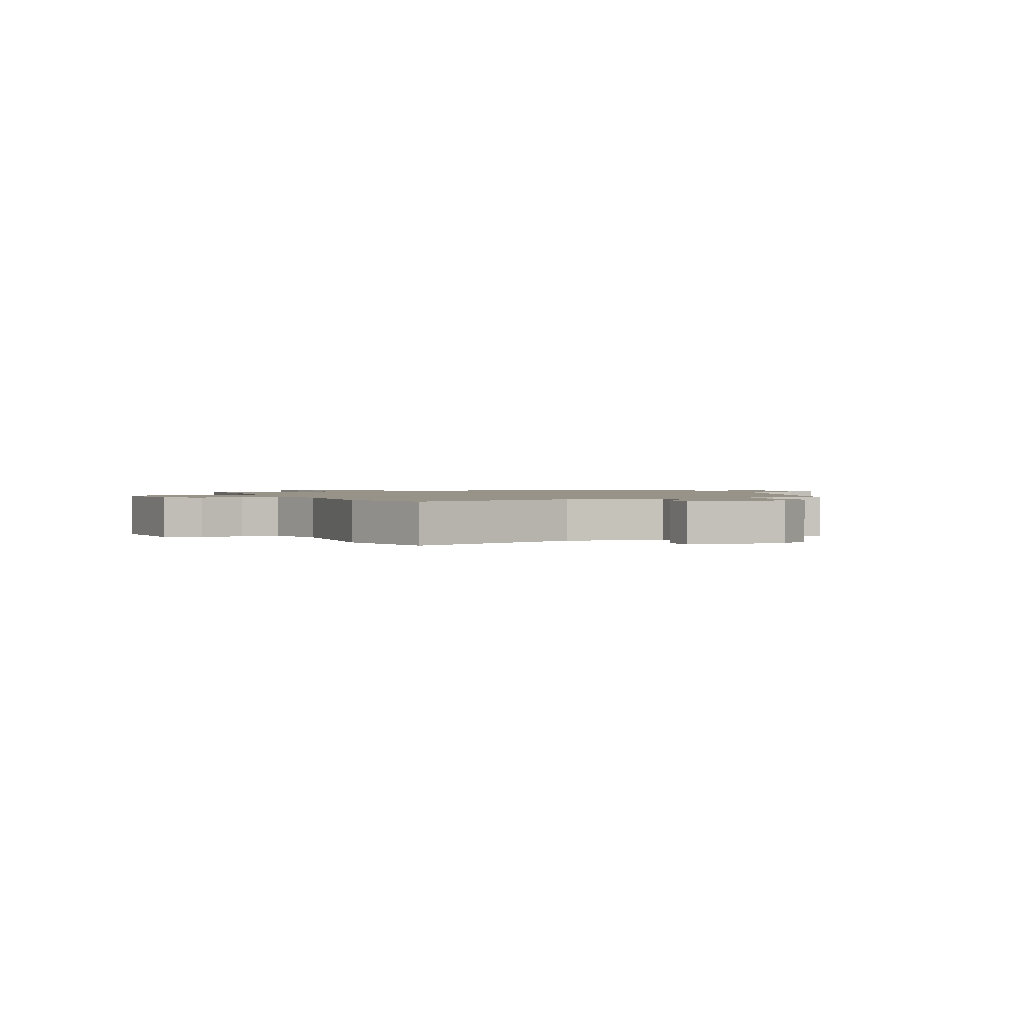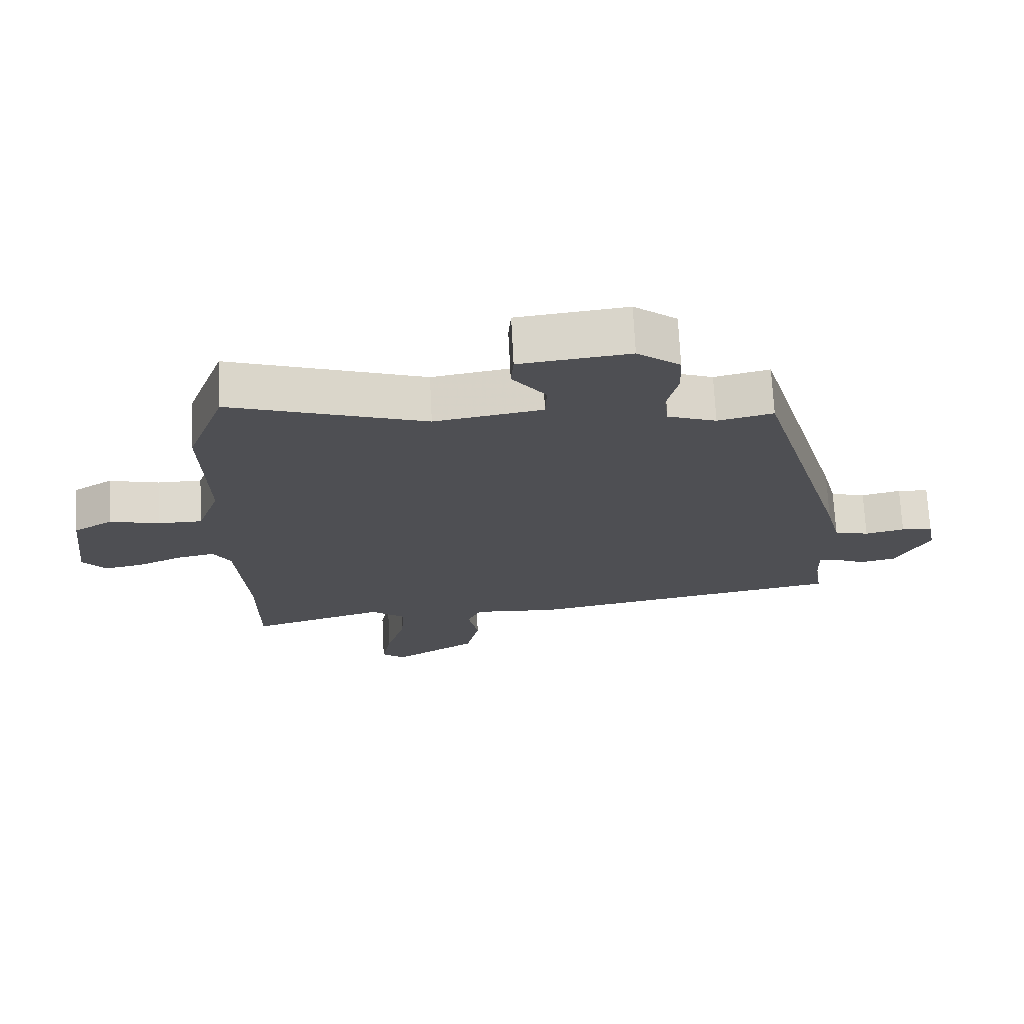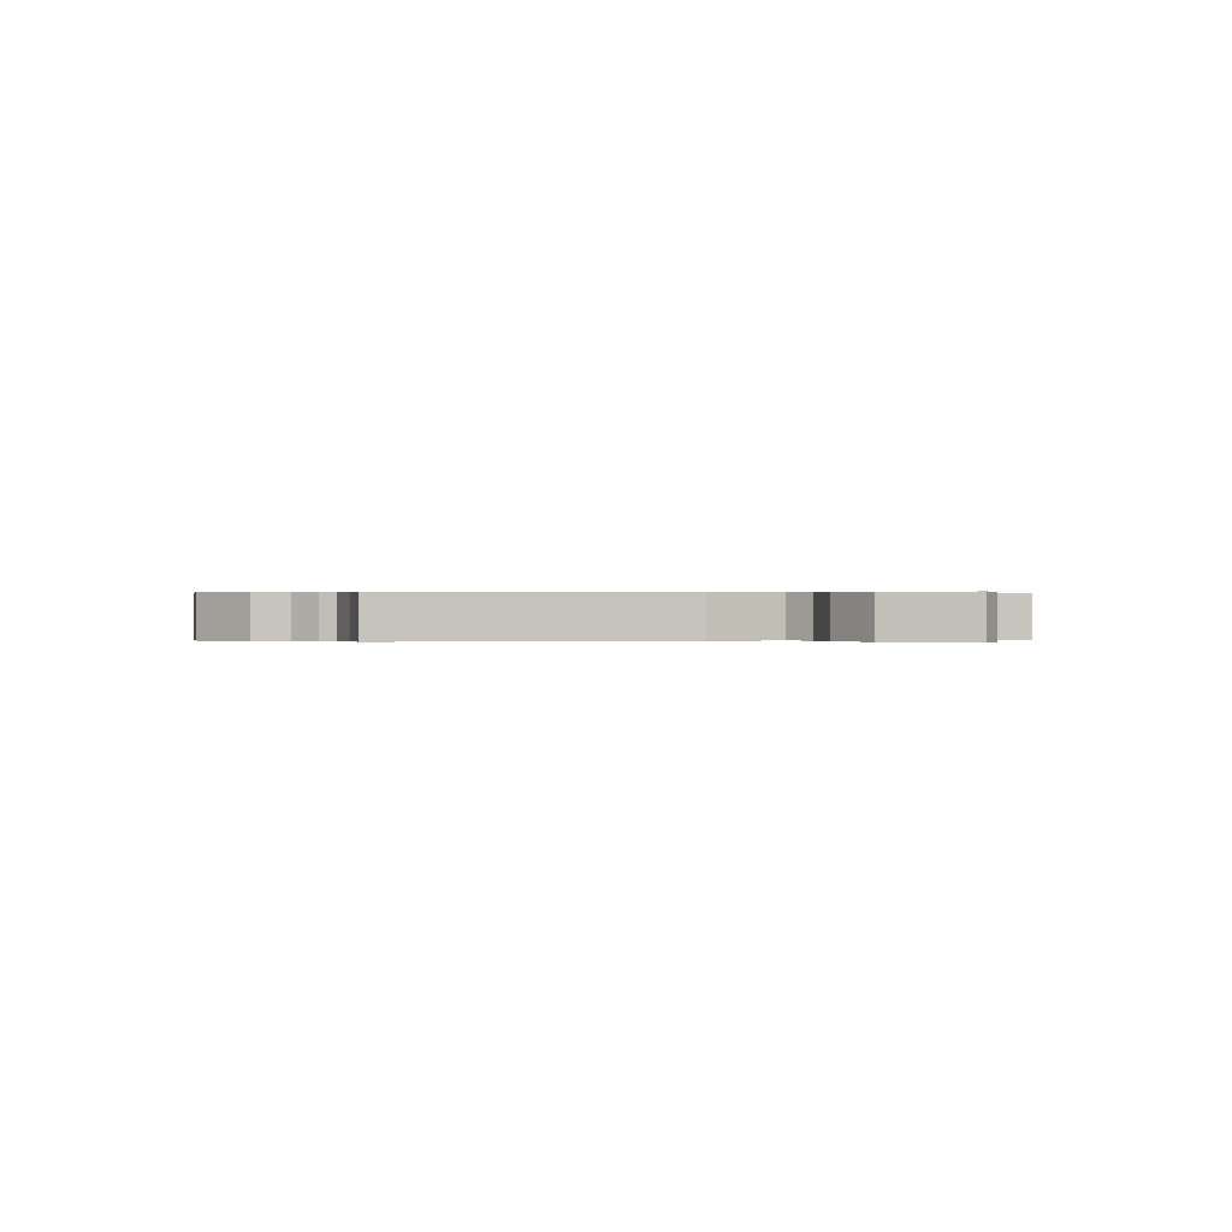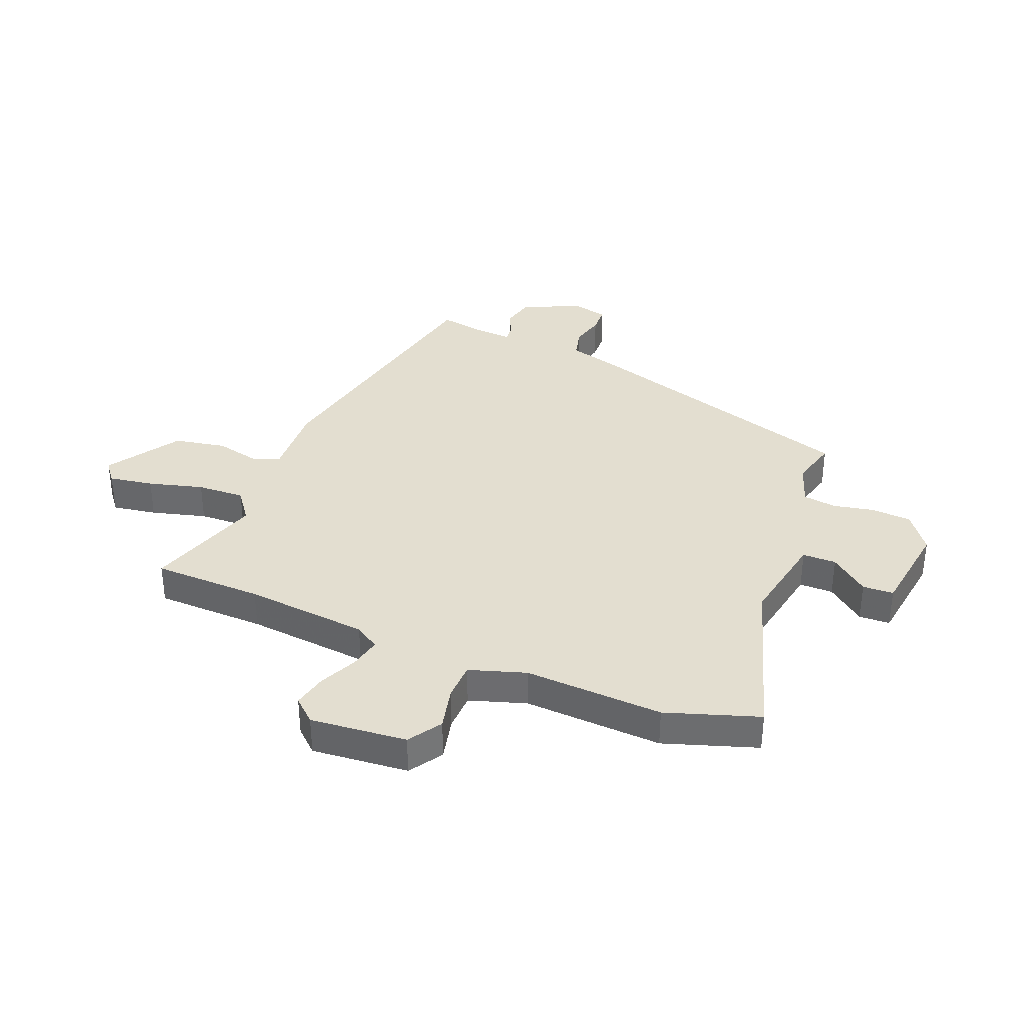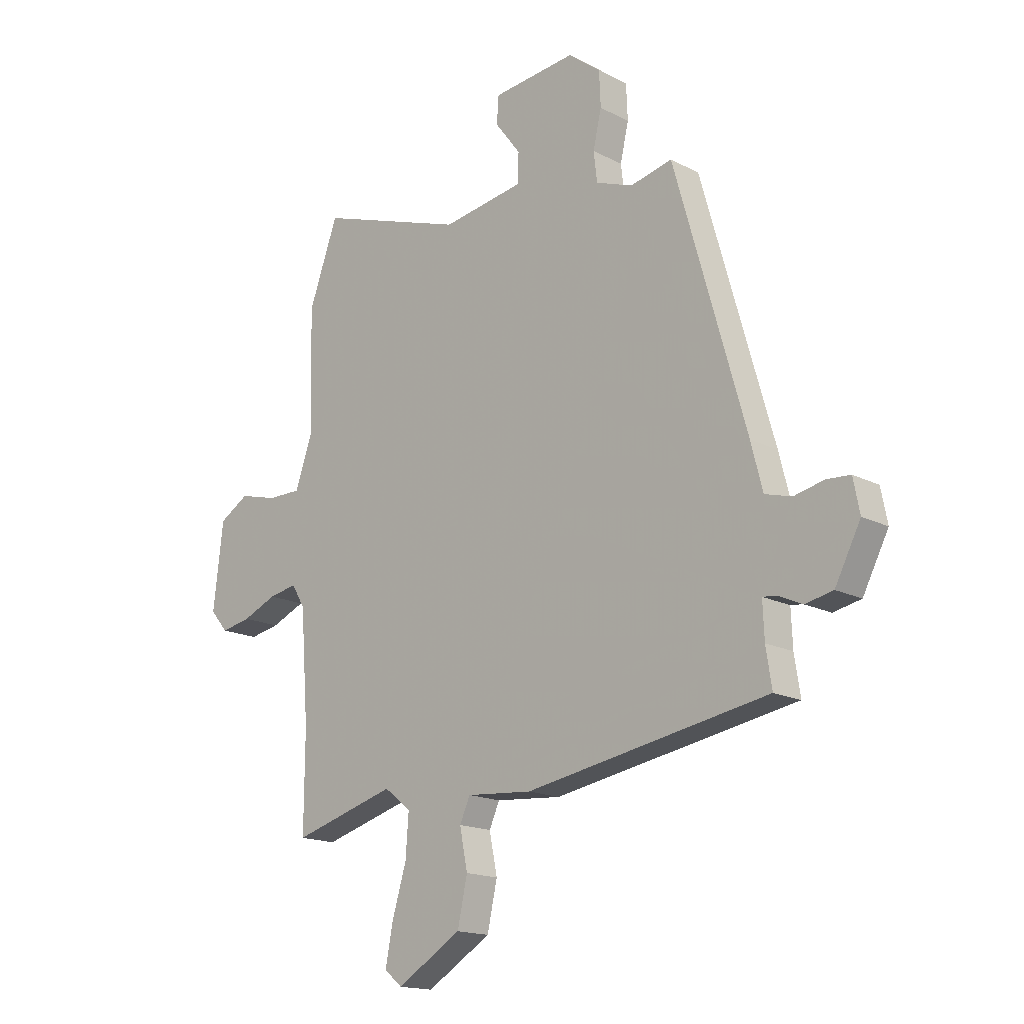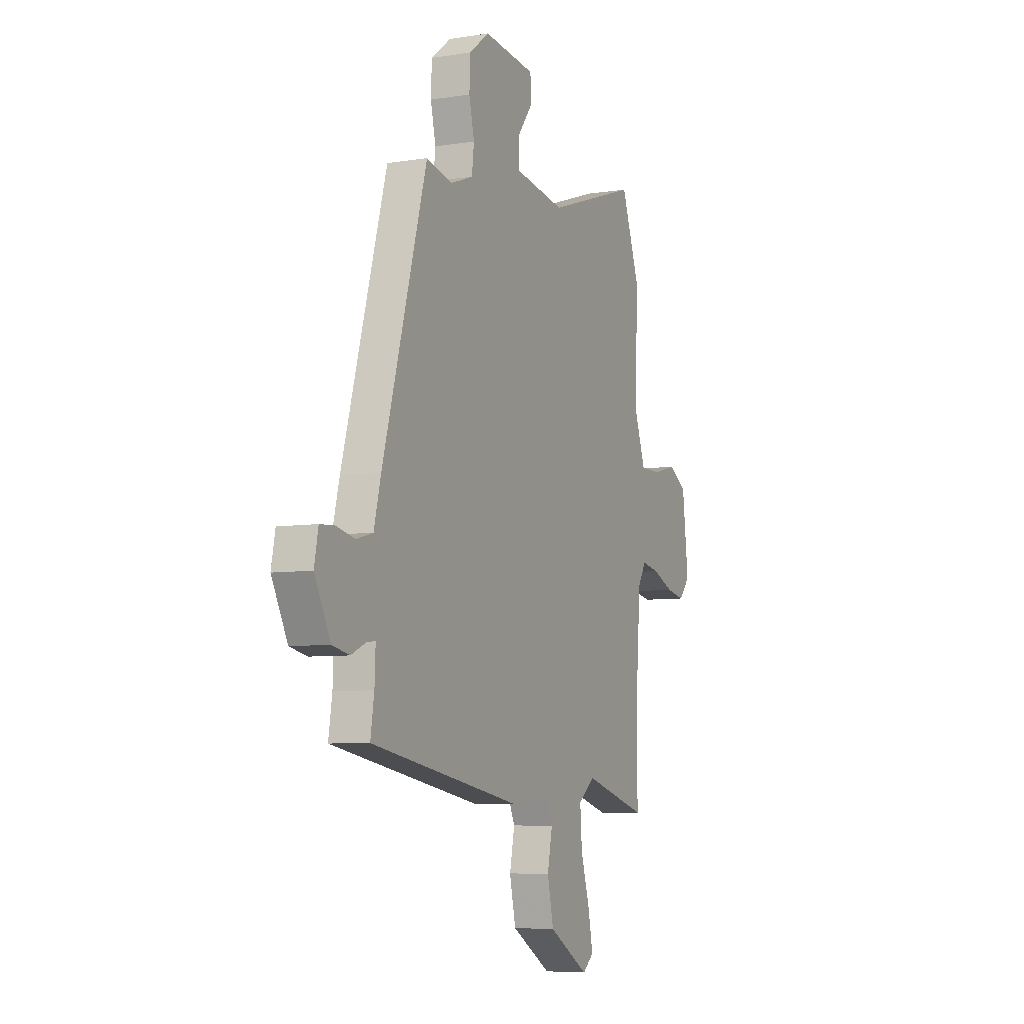
<metadata>
{"format":"obj","ext":"obj","renderer":"f3d","projection":"perspective","resolution":1024,"background":"white","views":[{"elev":1.4,"azim":-21.9,"up":"+Y"},{"elev":71.7,"azim":-2.9,"up":"+Z"},{"elev":0.1,"azim":156.5,"up":"+Y"},{"elev":35.7,"azim":-66.5,"up":"+Y"},{"elev":-16.4,"azim":43.3,"up":"+Z"},{"elev":-6.7,"azim":115.0,"up":"+Z"}]}
</metadata>
<code>
v -0.5 0.07 -0.518
v -0.499 0.07 -0.322
v -0.515 0.07 -0.101
v -0.542 0.07 -0.056
v -0.599 0.07 -0.067
v -0.668 0.07 -0.097
v -0.729 0.07 -0.109
v -0.765 0.07 -0.067
v -0.745 0.07 0.105
v -0.685 0.07 0.142
v -0.608 0.07 0.122
v -0.54 0.07 0.122
v -0.505 0.07 0.222
v -0.511 0.07 0.47
v -0.452 0.07 0.634
v -0.152 0.07 0.533
v 0.014 0.07 0.56
v 0.016 0.07 0.62
v -0.036 0.07 0.689
v -0.032 0.07 0.744
v 0.137 0.07 0.763
v 0.203 0.07 0.712
v 0.206 0.07 0.641
v 0.189 0.07 0.567
v 0.196 0.07 0.507
v 0.271 0.07 0.479
v 0.356 0.07 0.499
v 0.501 0.07 -0.013
v 0.524 0.07 -0.105
v 0.578 0.07 -0.12
v 0.639 0.07 -0.106
v 0.687 0.07 -0.109
v 0.7 0.07 -0.176
v 0.648 0.07 -0.277
v 0.592 0.07 -0.289
v 0.543 0.07 -0.267
v 0.515 0.07 -0.264
v 0.518 0.07 -0.336
v 0.53 0.07 -0.413
v 0.038 0.07 -0.501
v -0.095 0.07 -0.491
v -0.116 0.07 -0.538
v -0.1 0.07 -0.618
v -0.12 0.07 -0.71
v -0.251 0.07 -0.79
v -0.287 0.07 -0.76
v -0.272 0.07 -0.681
v -0.243 0.07 -0.584
v -0.237 0.07 -0.499
v -0.291 0.07 -0.457
v -0.5 0 -0.518
v -0.499 0 -0.322
v -0.515 0 -0.101
v -0.542 0 -0.056
v -0.599 0 -0.067
v -0.668 0 -0.097
v -0.729 0 -0.109
v -0.765 0 -0.067
v -0.745 0 0.105
v -0.685 0 0.142
v -0.608 0 0.122
v -0.54 0 0.122
v -0.505 0 0.222
v -0.511 0 0.47
v -0.452 0 0.634
v -0.152 0 0.533
v 0.014 0 0.56
v 0.016 0 0.62
v -0.036 0 0.689
v -0.032 0 0.744
v 0.137 0 0.763
v 0.203 0 0.712
v 0.206 0 0.641
v 0.189 0 0.567
v 0.196 0 0.507
v 0.271 0 0.479
v 0.356 0 0.499
v 0.501 0 -0.013
v 0.524 0 -0.105
v 0.578 0 -0.12
v 0.639 0 -0.106
v 0.687 0 -0.109
v 0.7 0 -0.176
v 0.648 0 -0.277
v 0.592 0 -0.289
v 0.543 0 -0.267
v 0.515 0 -0.264
v 0.518 0 -0.336
v 0.53 0 -0.413
v 0.038 0 -0.501
v -0.095 0 -0.491
v -0.116 0 -0.538
v -0.1 0 -0.618
v -0.12 0 -0.71
v -0.251 0 -0.79
v -0.287 0 -0.76
v -0.272 0 -0.681
v -0.243 0 -0.584
v -0.237 0 -0.499
v -0.291 0 -0.457
f 45 46 47 48
f 45 48 49
f 42 43 44 45
f 41 42 45 49
f 38 39 40 41
f 37 38 41 49
f 33 34 35 36
f 33 36 37
f 30 31 32 33
f 29 30 33 37
f 26 27 28 29
f 25 26 29 37
f 21 22 23 24
f 21 24 25
f 18 19 20 21
f 17 18 21 25
f 16 17 25 37
f 13 14 15 16
f 12 13 16 37
f 8 9 10 11
f 5 6 7 8
f 4 5 8 11
f 3 4 11 12
f 50 1 2
f 50 2 3
f 37 49 50
f 3 12 37 50
f 98 97 96 95
f 99 98 95
f 95 94 93 92
f 99 95 92 91
f 91 90 89 88
f 99 91 88 87
f 86 85 84 83
f 87 86 83
f 83 82 81 80
f 87 83 80 79
f 79 78 77 76
f 87 79 76 75
f 74 73 72 71
f 75 74 71
f 71 70 69 68
f 75 71 68 67
f 87 75 67 66
f 66 65 64 63
f 87 66 63 62
f 61 60 59 58
f 58 57 56 55
f 61 58 55 54
f 62 61 54 53
f 52 51 100
f 53 52 100
f 100 99 87
f 100 87 62 53
f 1 51 52 2
f 2 52 53 3
f 3 53 54 4
f 4 54 55 5
f 5 55 56 6
f 6 56 57 7
f 7 57 58 8
f 8 58 59 9
f 9 59 60 10
f 10 60 61 11
f 11 61 62 12
f 12 62 63 13
f 13 63 64 14
f 14 64 65 15
f 15 65 66 16
f 16 66 67 17
f 17 67 68 18
f 18 68 69 19
f 19 69 70 20
f 20 70 71 21
f 21 71 72 22
f 22 72 73 23
f 23 73 74 24
f 24 74 75 25
f 25 75 76 26
f 26 76 77 27
f 27 77 78 28
f 28 78 79 29
f 29 79 80 30
f 30 80 81 31
f 31 81 82 32
f 32 82 83 33
f 33 83 84 34
f 34 84 85 35
f 35 85 86 36
f 36 86 87 37
f 37 87 88 38
f 38 88 89 39
f 39 89 90 40
f 40 90 91 41
f 41 91 92 42
f 42 92 93 43
f 43 93 94 44
f 44 94 95 45
f 45 95 96 46
f 46 96 97 47
f 47 97 98 48
f 48 98 99 49
f 49 99 100 50
f 50 100 51 1

</code>
